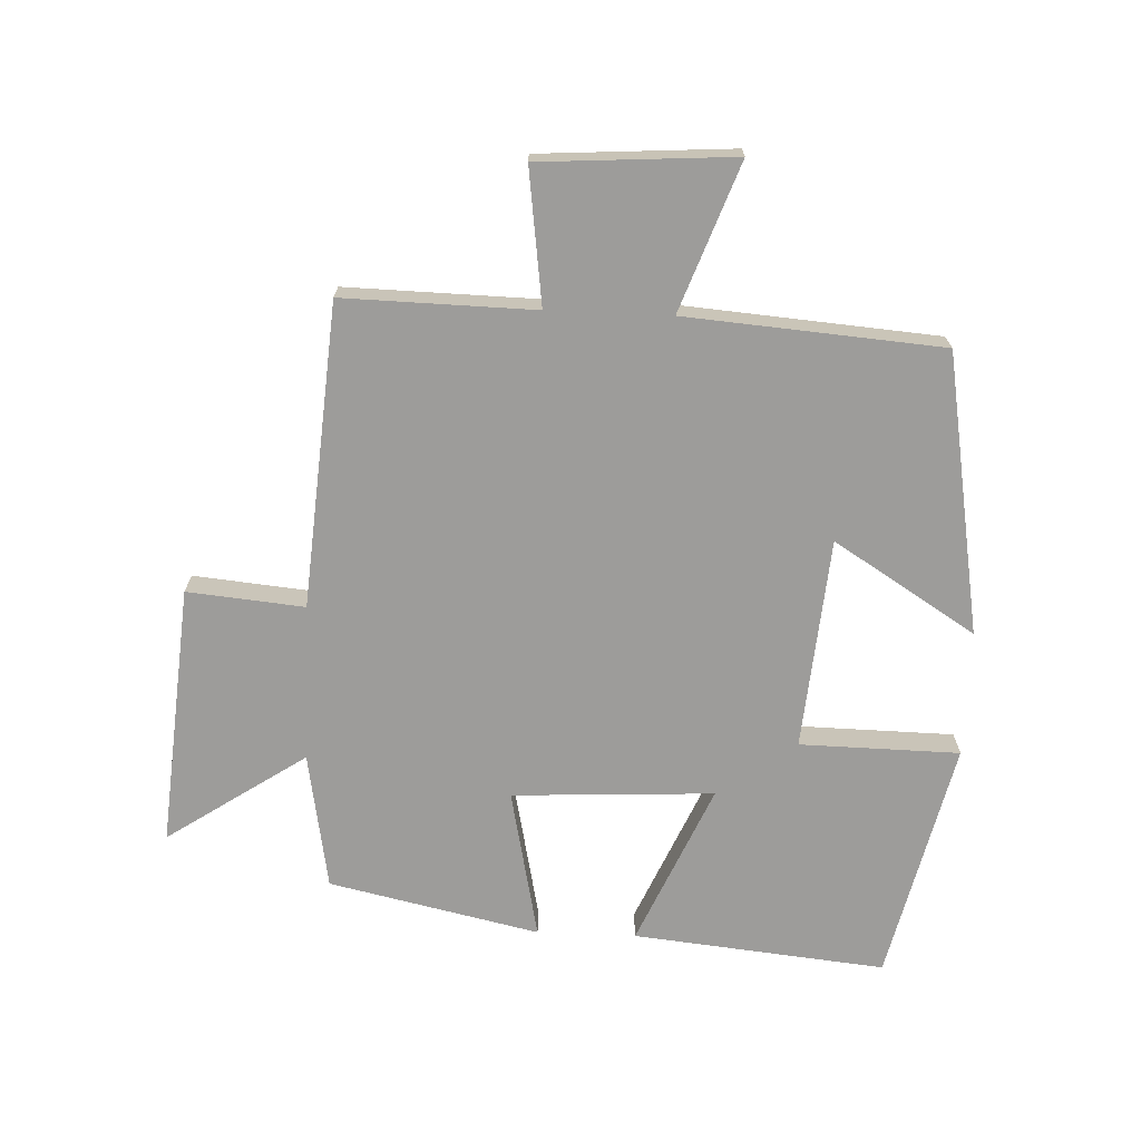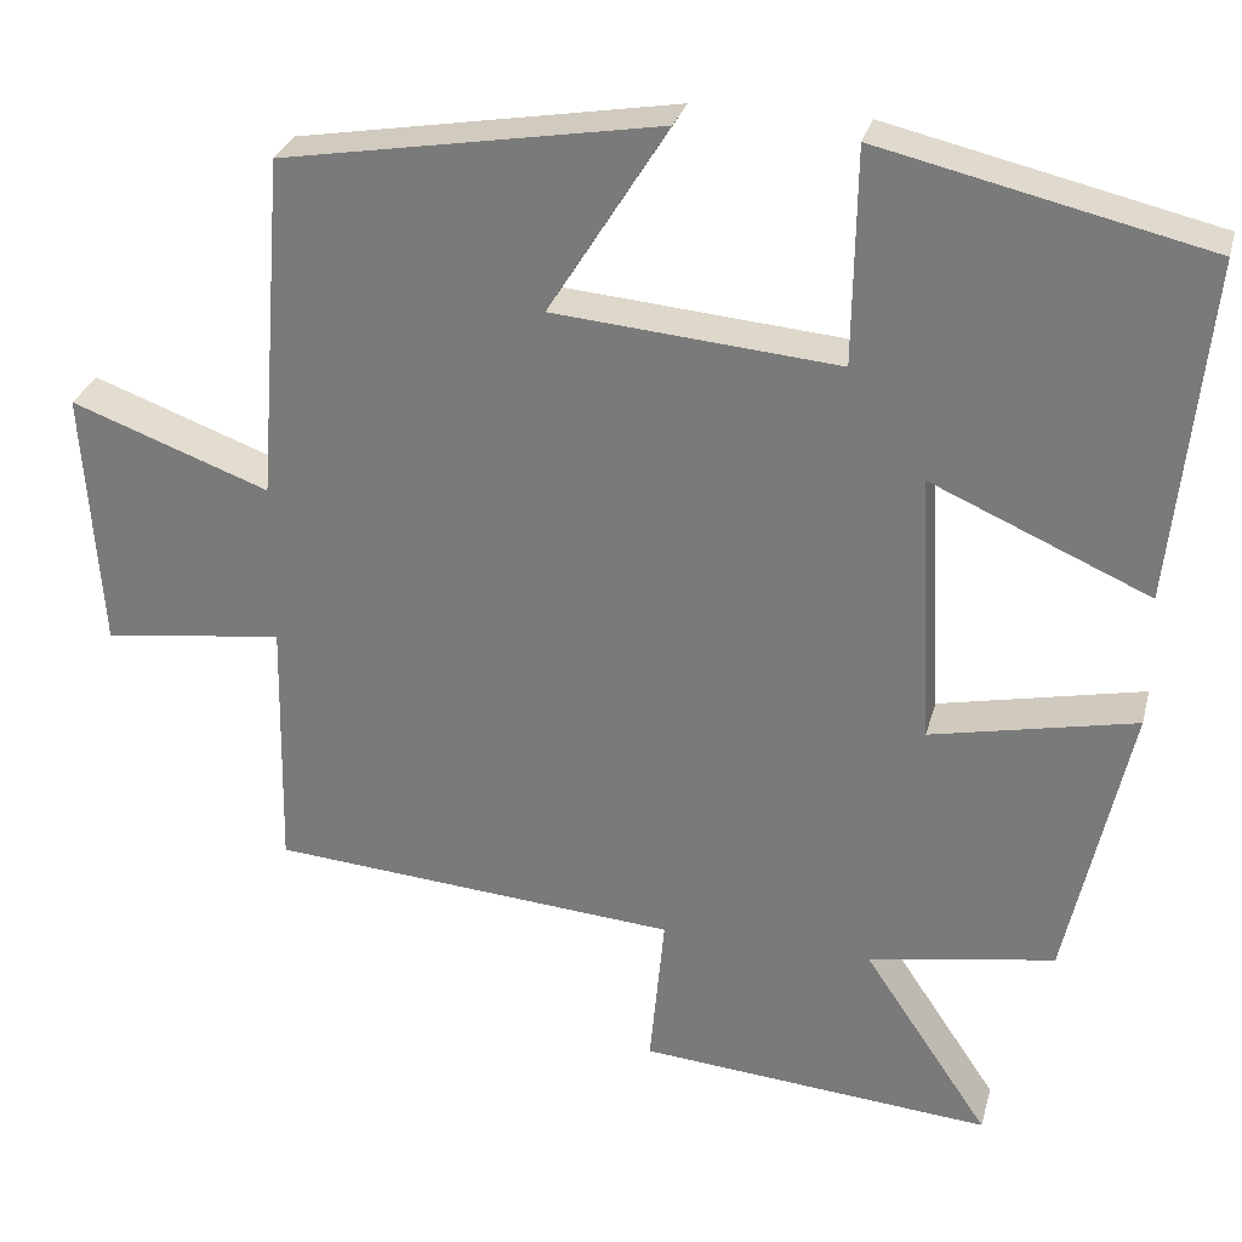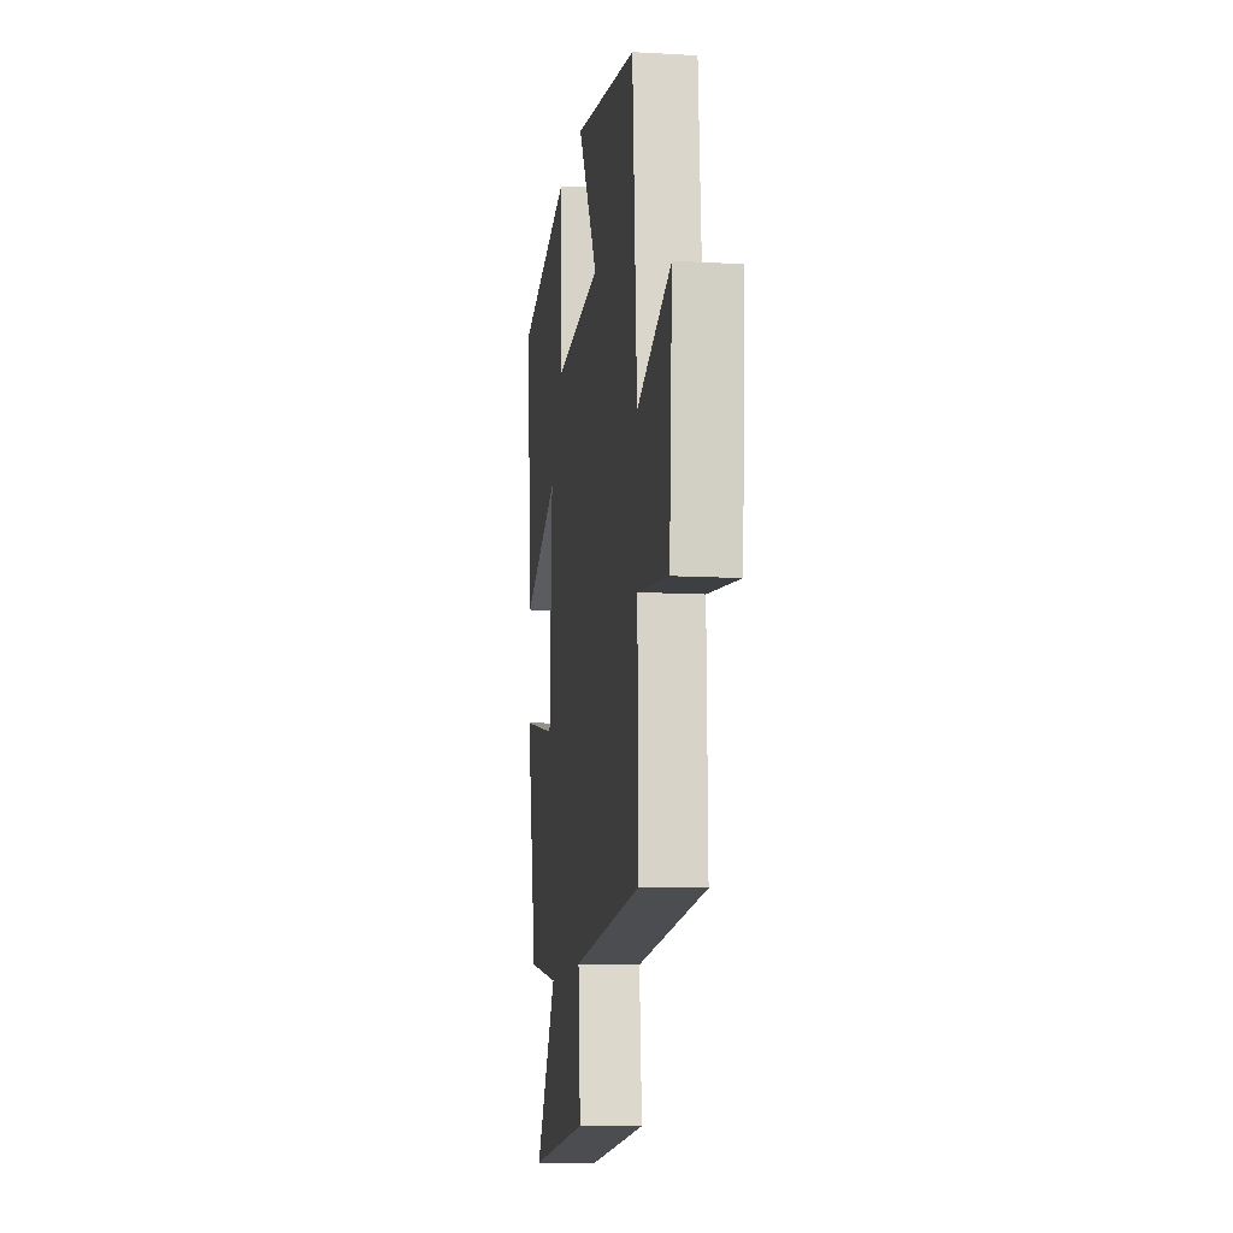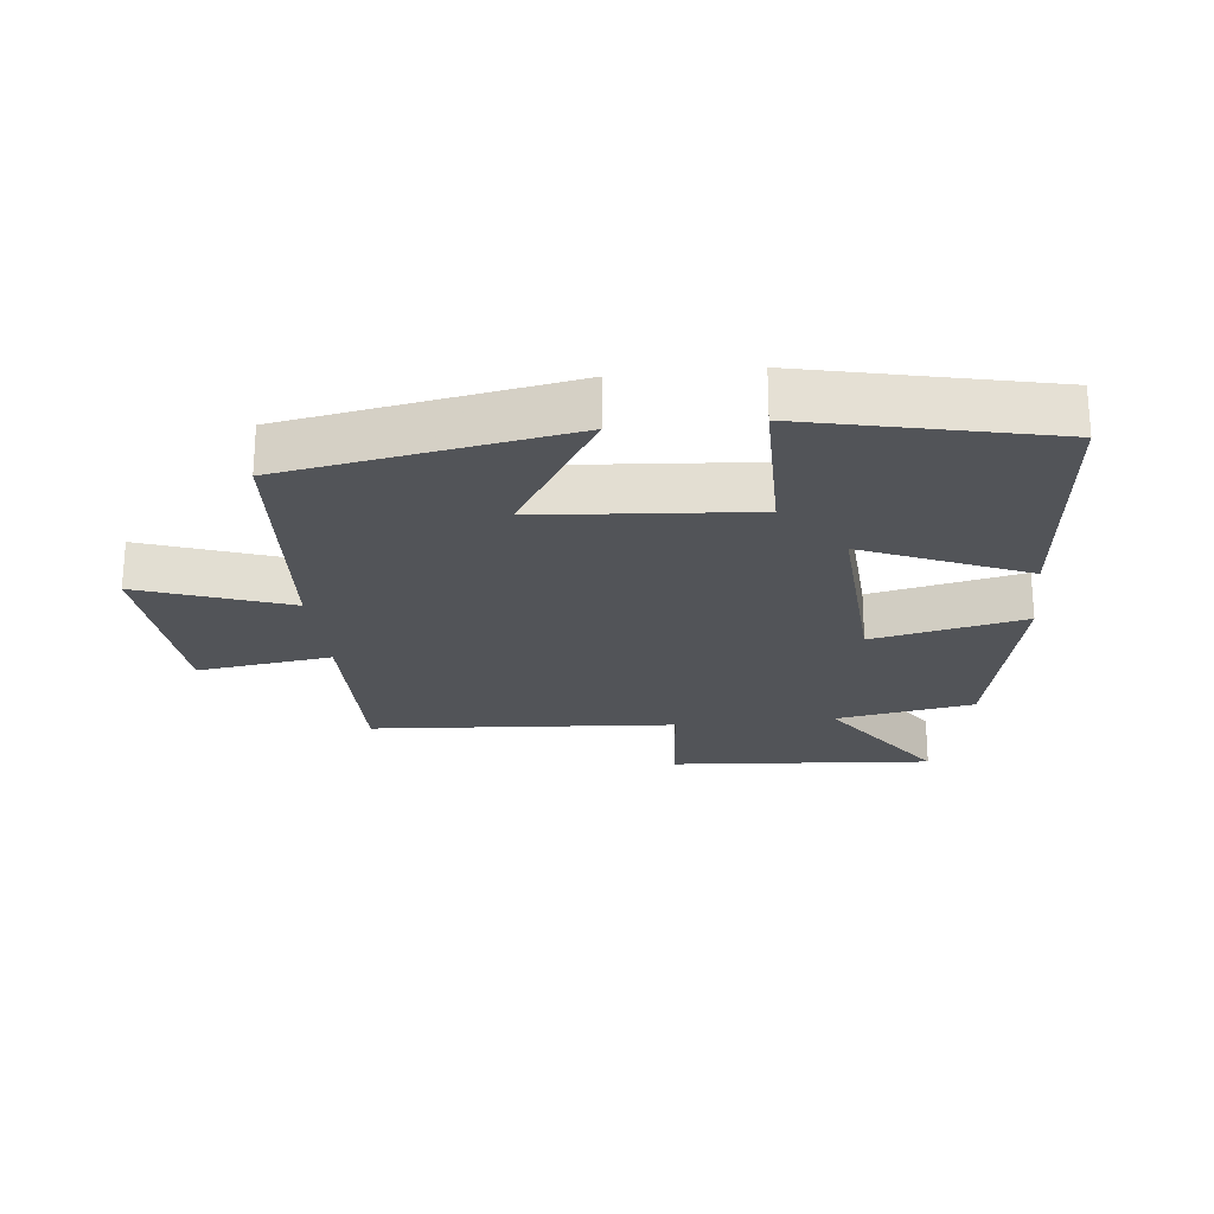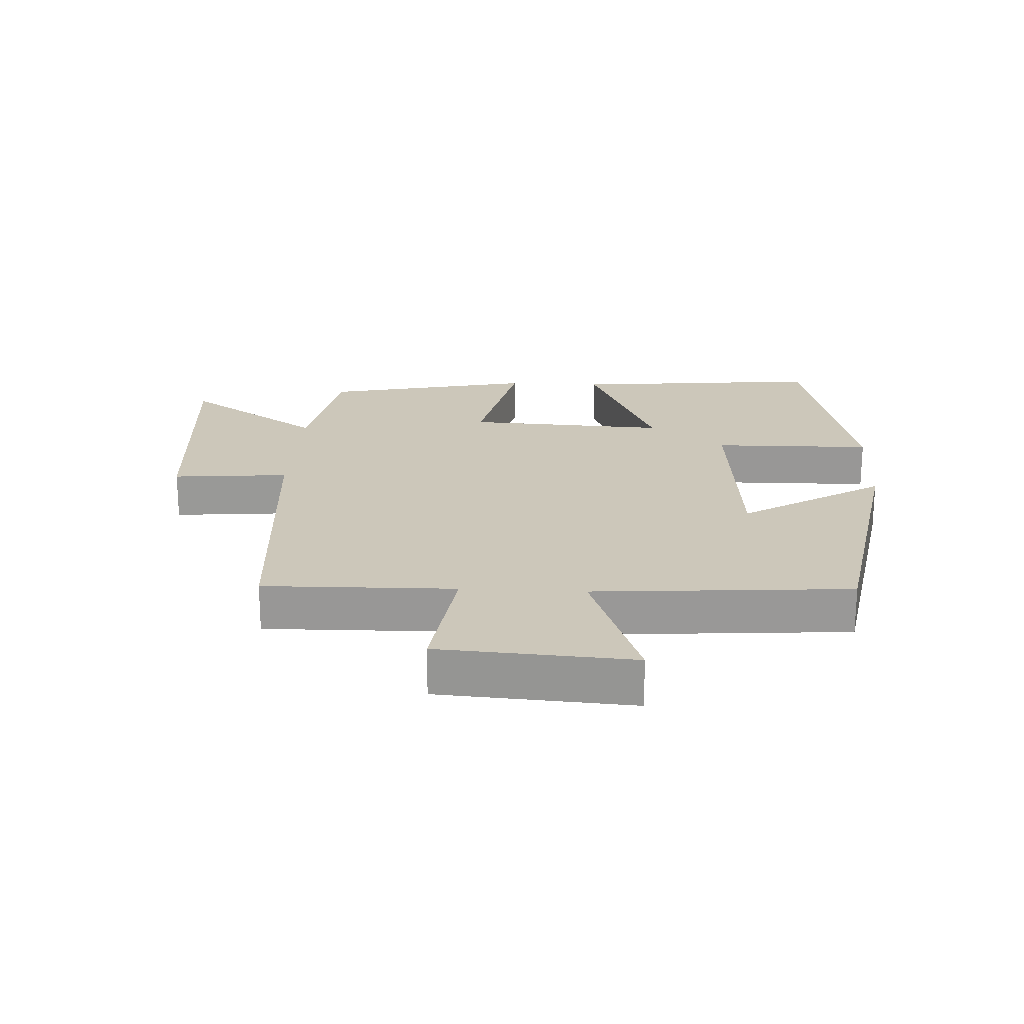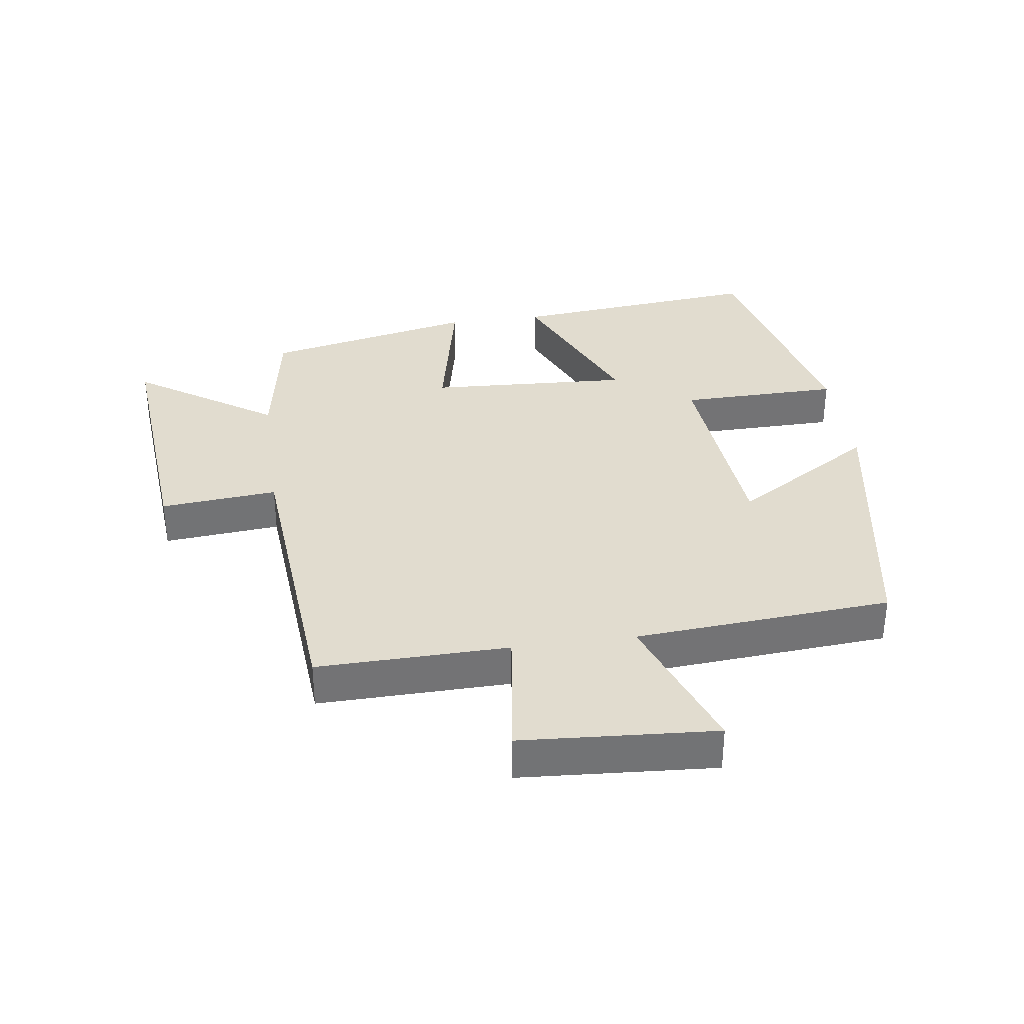
<metadata>
{"format":"obj","ext":"obj","renderer":"f3d","projection":"perspective","resolution":1024,"background":"white","views":[{"elev":-70.2,"azim":-92.4,"up":"+Y"},{"elev":29.1,"azim":14.2,"up":"+Z"},{"elev":-11.4,"azim":-97.9,"up":"+Z"},{"elev":-23.2,"azim":6.5,"up":"+Y"},{"elev":21.4,"azim":-86.9,"up":"+Y"},{"elev":34.5,"azim":-97.9,"up":"+Y"}]}
</metadata>
<code>
v 0.428 0.07 -0.463
v 0.213 0.07 -0.5
v 0.358 0.07 -0.716
v -0.05 0.07 -0.682
v -0.033 0.07 -0.5
v -0.506 0.07 -0.463
v -0.5 0.07 -0.165
v -0.71 0.07 -0.193
v -0.73 0.07 0.109
v -0.5 0.07 0.025
v -0.469 0.07 0.425
v -0.032 0.07 0.5
v -0.17 0.07 0.279
v 0.16 0.07 0.251
v 0.164 0.07 0.5
v 0.54 0.07 0.413
v 0.5 0.07 0.019
v 0.248 0.07 0.129
v 0.264 0.07 -0.185
v 0.5 0.07 -0.135
v 0.428 0 -0.463
v 0.213 0 -0.5
v 0.358 0 -0.716
v -0.05 0 -0.682
v -0.033 0 -0.5
v -0.506 0 -0.463
v -0.5 0 -0.165
v -0.71 0 -0.193
v -0.73 0 0.109
v -0.5 0 0.025
v -0.469 0 0.425
v -0.032 0 0.5
v -0.17 0 0.279
v 0.16 0 0.251
v 0.164 0 0.5
v 0.54 0 0.413
v 0.5 0 0.019
v 0.248 0 0.129
v 0.264 0 -0.185
v 0.5 0 -0.135
f 19 20 1 2
f 18 19 2
f 15 16 17 18
f 14 15 18 2
f 13 14 2
f 10 11 12 13
f 10 13 2
f 7 8 9 10
f 7 10 2 3
f 5 6 7
f 5 7 3
f 3 4 5
f 22 21 40 39
f 22 39 38
f 38 37 36 35
f 22 38 35 34
f 22 34 33
f 33 32 31 30
f 22 33 30
f 30 29 28 27
f 23 22 30 27
f 27 26 25
f 23 27 25
f 25 24 23
f 1 21 22 2
f 2 22 23 3
f 3 23 24 4
f 4 24 25 5
f 5 25 26 6
f 6 26 27 7
f 7 27 28 8
f 8 28 29 9
f 9 29 30 10
f 10 30 31 11
f 11 31 32 12
f 12 32 33 13
f 13 33 34 14
f 14 34 35 15
f 15 35 36 16
f 16 36 37 17
f 17 37 38 18
f 18 38 39 19
f 19 39 40 20
f 20 40 21 1

</code>
